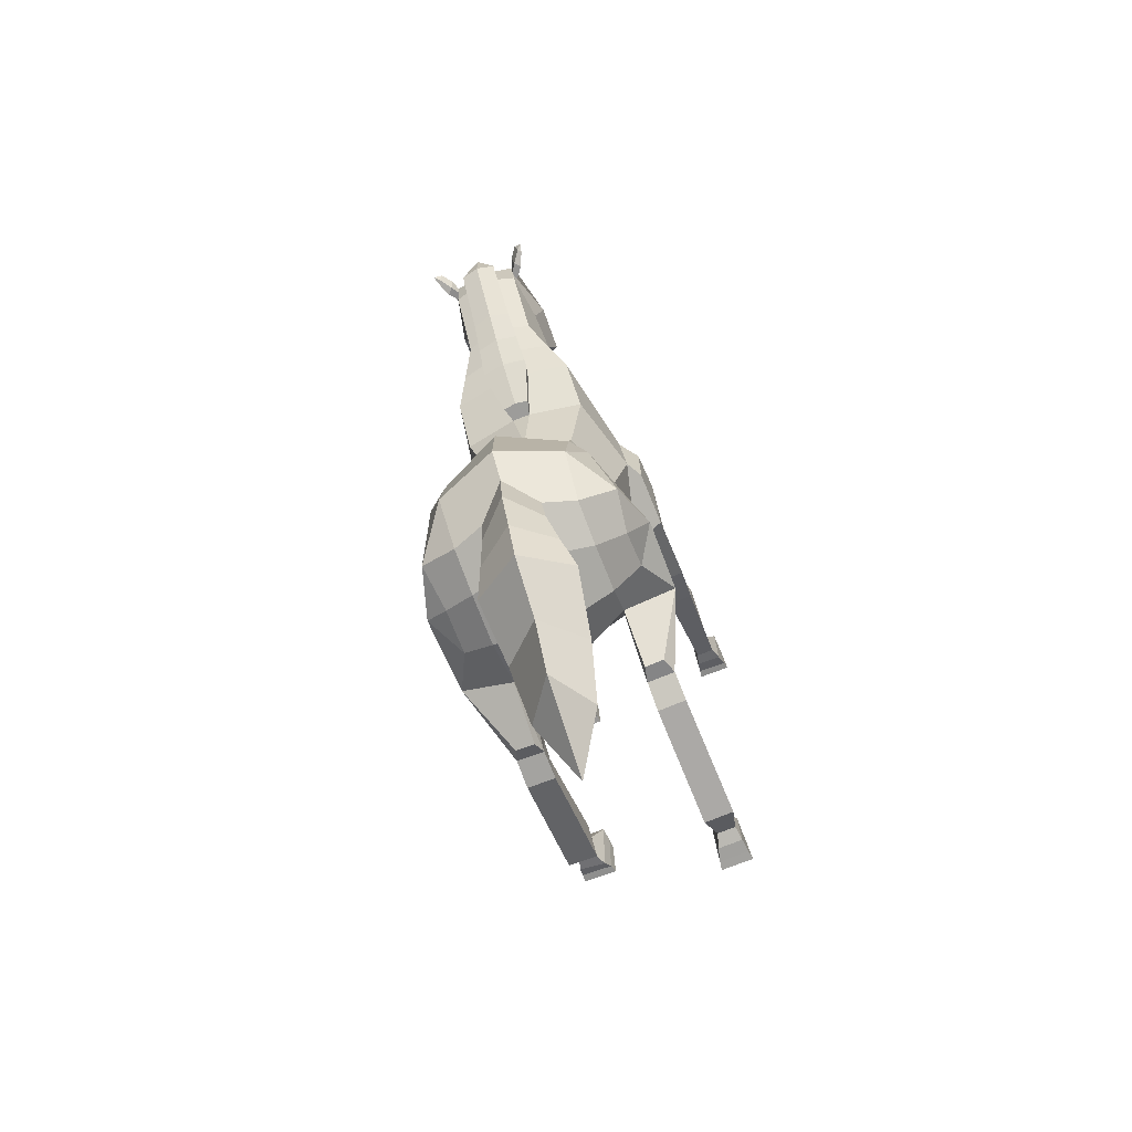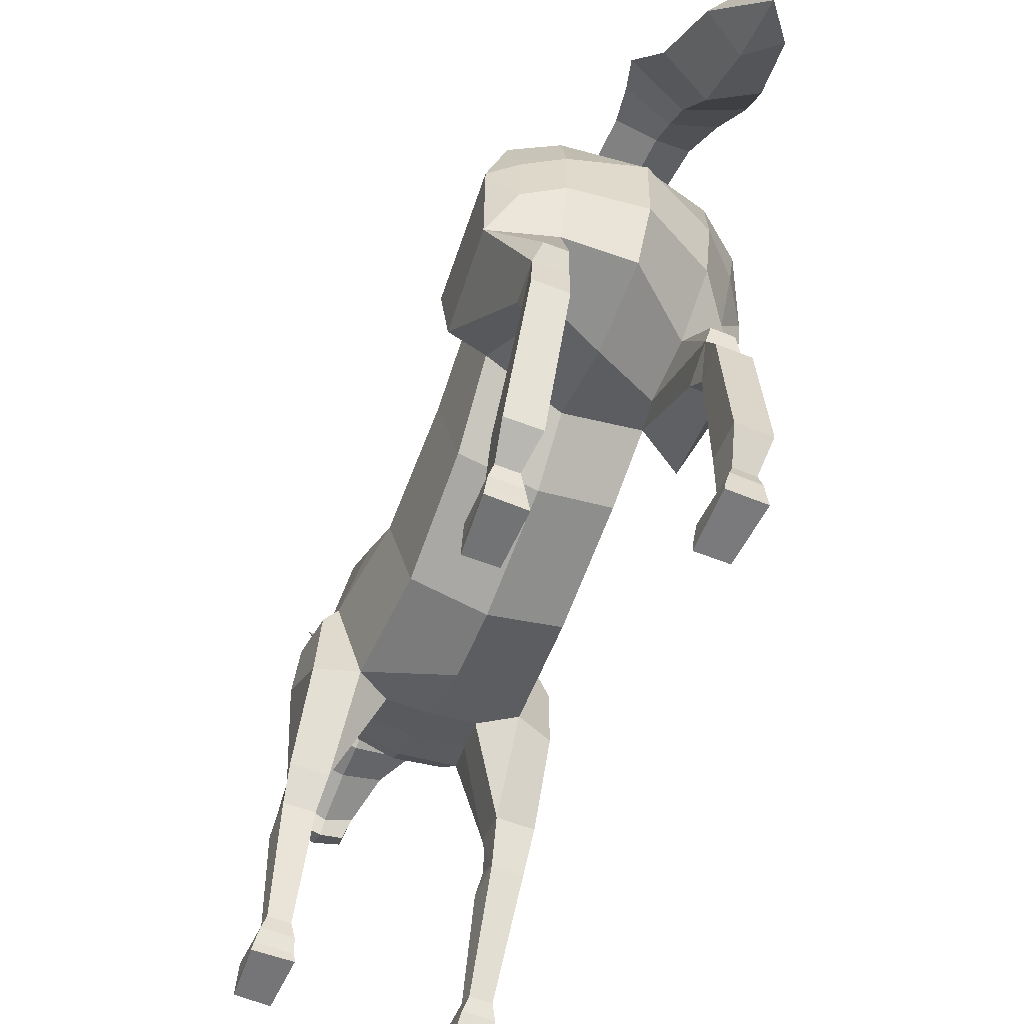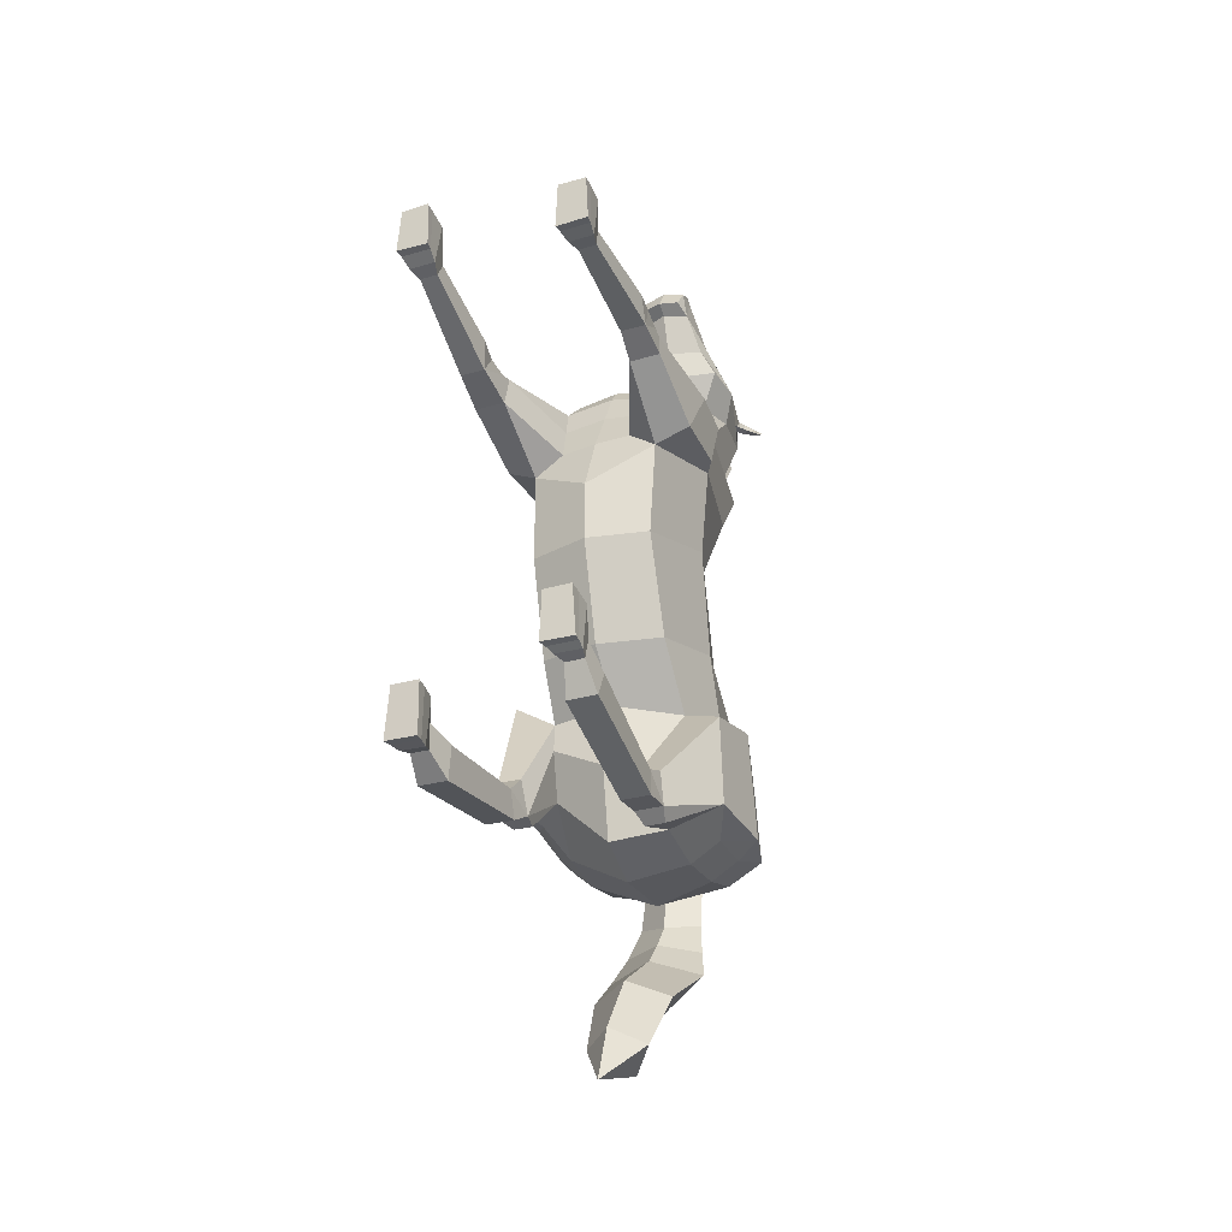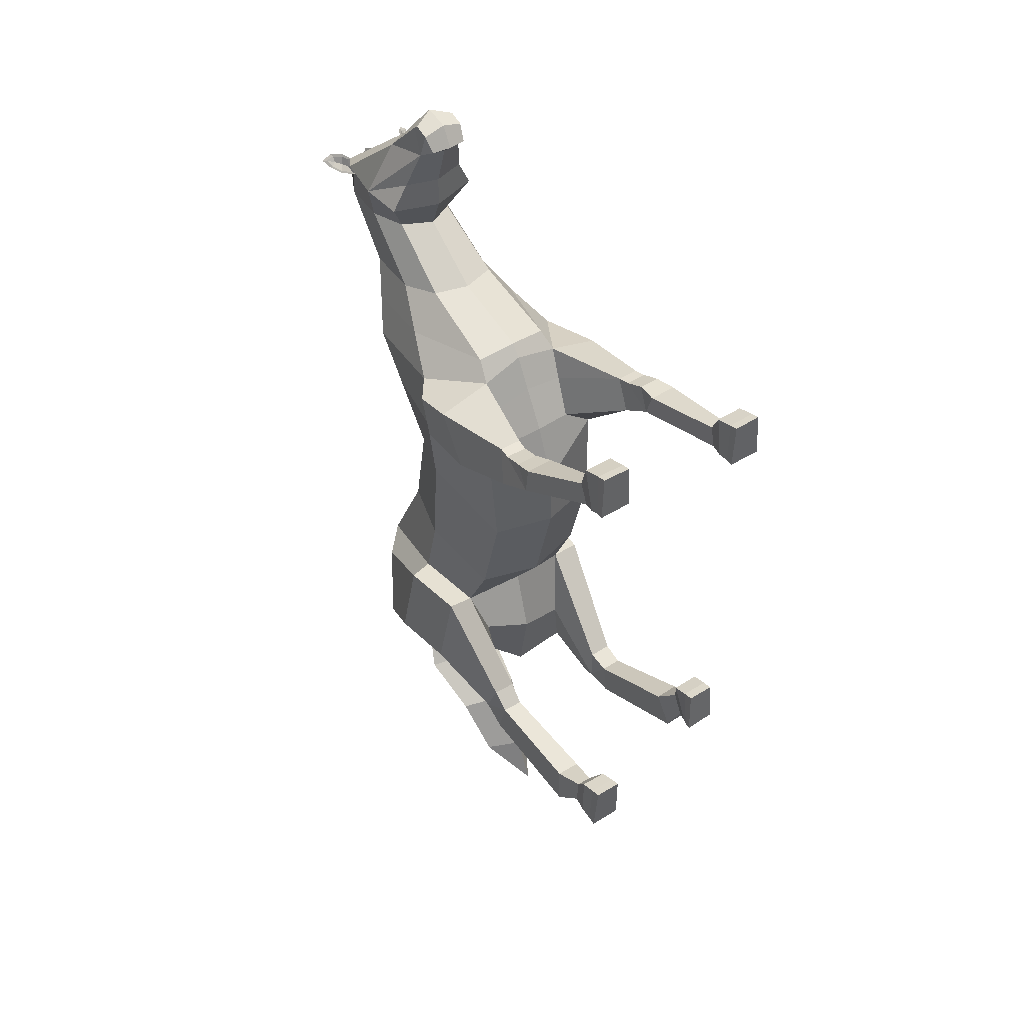
<metadata>
{"format":"obj","ext":"obj","renderer":"f3d","projection":"perspective","resolution":1024,"background":"white","views":[{"elev":-71.3,"azim":-158.2,"up":"+Z"},{"elev":-57.7,"azim":157.8,"up":"+Y"},{"elev":-27.5,"azim":24.5,"up":"+Z"},{"elev":44.8,"azim":-36.1,"up":"+Z"}]}
</metadata>
<code>
o Horse_Cylinder
v 0.6948 2.508 1.103
v 0.7691 3.212 -0.7793
v 0.8176 3.67 1.401
v 0.8878 3.922 -0.6036
v 0.5265 4.342 1.456
v 0.7488 4.898 -0.7156
v 0.7144 2.819 -0.02639
v 0.8416 3.785 0.163
v 0.6012 4.528 0.1888
v 0.5992 2.974 -1.582
v 0.663 2.996 -2.129
v 0.707 5.025 -1.571
v 0.7356 4.539 2.223
v 0.9476 3.567 2.341
v 0.4128 2.613 2.436
v 1.256 3.037 -1.937
v 0.6599 4.628 -2.188
v 0.6739 3.536 -2.317
v 0.6636 4.123 -2.305
v 0.7272 4.947 2.734
v 0.941 3.709 2.944
v 0.5188 3.036 3.147
v 0.4053 5.446 3.451
v 0.5373 4.661 3.578
v 0.4061 4.216 3.675
v 0.3947 5.983 4.165
v 0.4705 5.416 4.183
v 0.3419 5 4.202
v 0.4206 6.008 4.533
v 0.5725 5.373 4.572
v 0.2896 4.643 5.361
v 0.3061 5.215 5.22
v 0.2631 4.795 5.647
v 0.2702 4.73 5.7
v 0.271 4.566 5.639
v 0.2407 4.457 5.468
v 1.139 3.259 -0.8438
v 1.184 3.956 -0.764
v 0.922 4.813 -1.106
v 1.082 4.53 -2.017
v 1.272 3.94 -2.004
v 1.024 3.498 -2.131
v 1.012 4.022 -2.161
v 0.9058 2.336 -2.341
v 0.6881 2.332 -2.343
v 0.9244 2.186 -1.845
v 0.6579 2.18 -1.848
v 0.6451 2.17 -2.234
v 0.9608 2.175 -2.231
v 0.9208 1.941 -1.925
v 0.6743 1.94 -1.925
v 0.9542 0.8016 -1.399
v 0.6712 0.7959 -1.402
v 0.6611 0.5593 -1.73
v 0.9962 0.5661 -1.725
v 0.9317 0.1257 -0.7446
v 0.613 0.1291 -0.7441
v 0.6051 0.09843 -1.309
v 0.9787 0.1119 -1.311
v 0.722 0.4079 -1.407
v 0.7281 0.539 -1.158
v 0.9022 0.5459 -1.146
v 0.9297 0.4175 -1.401
v 0.6736 0.2723 -1.371
v 0.6189 0.4284 -0.8274
v 0.9413 0.4295 -0.8261
v 0.9645 0.2971 -1.362
v 0.7352 2.57 2.212
v 1.111 2.664 2.401
v 1.082 3.351 2.342
v 1.139 3.041 2.969
v 1.115 3.498 2.851
v 0.7846 1.556 3.043
v 1.076 1.555 3.044
v 1.048 1.69 3.328
v 0.8013 1.691 3.327
v 1.082 1.44 3.352
v 0.7621 1.44 3.35
v 1.087 0.02902 3.903
v 0.7679 0.0221 3.903
v 0.7454 0.02019 3.375
v 1.12 0.01152 3.377
v 0.822 0.41 3.325
v 0.8339 0.4803 3.554
v 1.011 0.4792 3.558
v 1.031 0.4093 3.325
v 0.7786 0.257 3.333
v 0.7648 0.3184 3.828
v 1.086 0.3254 3.822
v 1.076 0.2538 3.33
v 1.017 2.058 3.22
v 1.101 1.872 2.861
v 0.7482 1.872 2.859
v 0.7658 2.05 3.223
v 0.2978 4.755 -2.17
v 0.2964 4.714 -2.547
v 0.3666 4.558 -2.909
v 0.4694 4.343 -3.238
v 0.303 3.279 -4.242
v 0.5624 4.836 4.57
v 0.3978 4.801 4.901
v 0.407 5.905 4.466
v 0.3863 6.044 4.612
v 0.373 6.008 4.442
v 0.5123 6.048 4.443
v 0.4486 6.118 4.444
v 0.4244 6.16 4.622
v 0.5843 6.212 4.473
v 0.5548 6.265 4.483
v 0.5201 6.295 4.588
v 0.6199 6.321 4.518
v 0.4219 5.952 4.478
v 0.4212 6.033 4.51
v 0.5038 6.063 4.46
v 0.4058 6.059 4.592
v 0.4354 6.15 4.599
v 0.5598 6.191 4.484
v 0.5098 6.255 4.573
v 0.5834 6.28 4.528
v 0.4552 6.125 4.508
v 0.5117 6.2 4.52
v 0.759 0.1091 3.373
v 0.7674 0.1207 3.881
v 1.087 0.1292 3.879
v 1.106 0.1008 3.369
v 0.6268 0.1881 -1.321
v 0.6139 0.2476 -0.7709
v 0.9339 0.2454 -0.77
v 0.9696 0.1983 -1.319
v 0.2217 5.038 2.734
v 0.1805 5.523 3.451
v 0.1038 4.653 2.202
v 0.1543 4.827 2.199
v 0.1625 6.05 4.171
v 0.2233 4.984 2.666
v 0.2709 5.232 2.643
v 0.2295 5.717 3.359
v 0.2106 6.241 4.074
v 0.2725 5.179 2.575
v -0.001051 2.338 1.095
v 0.007933 3.05 -0.5907
v -0.6972 2.531 1.093
v -0.714 3.138 -0.6443
v -0.8374 3.673 1.374
v -0.8911 3.868 -0.4858
v -0.5448 4.345 1.437
v -0.7221 4.883 -0.6793
v -0.008783 4.525 1.456
v 0.01011 5.234 -0.66
v 0.000464 2.628 -0.04636
v -0.6996 2.817 -0.02
v -0.8199 3.779 0.1738
v -0.5829 4.525 0.1939
v 0.008445 4.692 0.2131
v 0 2.828 -1.359
v -0.6015 2.889 -1.067
v -0.6647 3.123 -1.562
v -0.7299 5.003 -1.516
v -0.01579 5.299 -1.537
v -0.7471 4.532 2.23
v -0.9947 3.572 2.342
v -0.4128 2.63 2.399
v 0 2.603 2.422
v -0.001498 2.965 -2.166
v -1.258 3.085 -1.369
v -0.7203 4.615 -2.093
v -0.04956 4.316 -2.843
v -0.702 3.538 -2.052
v -0.02216 3.493 -2.419
v -0.03675 4.311 -2.41
v -0.7136 4.109 -2.154
v -0.003054 4.653 2.202
v -0.7255 4.947 2.734
v -0.9489 3.679 2.967
v -0.5187 2.979 3.151
v 5.3e-05 3.038 3.259
v -0.4042 5.446 3.452
v -0.5351 4.661 3.578
v -0.4034 4.196 3.688
v 0.001371 4.091 3.68
v -0.396 5.98 4.169
v -0.465 5.409 4.19
v -0.3307 4.996 4.207
v 0.006932 4.813 4.213
v 0.000815 6.116 4.573
v -0.418 6.002 4.539
v -0.559 5.365 4.581
v -0.2495 4.639 5.366
v 0.02103 4.539 5.382
v 0.01316 5.328 5.226
v -0.278 5.21 5.225
v 0.02226 4.827 5.785
v 0.02104 4.899 5.714
v -0.2204 4.791 5.651
v -0.2255 4.726 5.705
v 0.02387 4.552 5.712
v -0.2247 4.562 5.644
v 0.02295 4.415 5.482
v -0.1956 4.454 5.472
v -1.113 3.004 -0.4334
v -1.125 3.877 -0.5772
v -0.905 4.783 -1.023
v -1.117 4.497 -1.805
v -1.282 3.933 -1.491
v -1.031 3.548 -1.618
v -1.039 4.015 -1.849
v -0.9059 2.599 -2.014
v -0.6882 2.596 -2.018
v -0.9249 2.265 -1.618
v -0.6583 2.262 -1.623
v -0.6451 2.404 -1.982
v -0.9607 2.408 -1.976
v -0.9209 2.067 -1.796
v -0.6745 2.064 -1.801
v -0.9541 0.8111 -1.832
v -0.6711 0.8077 -1.837
v -0.6599 0.7406 -2.235
v -0.9951 0.7446 -2.229
v -0.9317 0.0369 -1.475
v -0.617 0.03526 -1.477
v -0.6135 0.04184 -2.055
v -0.9802 0.04072 -2.049
v -0.7223 0.4601 -2.016
v -0.729 0.4695 -1.735
v -0.904 0.4716 -1.731
v -0.9306 0.4624 -2.013
v -0.6726 0.3047 -2.054
v -0.638 0.3129 -1.545
v -0.9423 0.3185 -1.54
v -0.9518 0.3026 -2.048
v -0.7367 2.612 2.17
v -0.004925 2.35 1.781
v -1.111 2.689 2.364
v -1.107 3.361 2.364
v -1.139 2.994 2.974
v -1.127 3.466 2.879
v -0.7846 1.427 2.912
v -1.076 1.425 2.913
v -1.048 1.615 3.163
v -0.8015 1.615 3.163
v -1.082 1.382 3.246
v -0.7623 1.384 3.247
v -1.087 0.03111 4.157
v -0.7679 0.01846 4.156
v -0.745 0.01582 3.63
v -1.12 0.008652 3.639
v -0.8219 0.3829 3.492
v -0.8342 0.5102 3.698
v -1.011 0.5095 3.701
v -1.031 0.3822 3.492
v -0.7787 0.2419 3.549
v -0.7647 0.3387 4.067
v -1.087 0.3489 4.06
v -1.076 0.2336 3.539
v -1.017 1.987 3.103
v -1.101 1.835 2.717
v -0.7484 1.838 2.717
v -0.7659 1.979 3.105
v -0.0363 4.521 -2.311
v -0.3651 4.745 -2.141
v -0.02785 5.061 -1.897
v -0.04777 4.504 -2.59
v -0.04649 4.091 -3.088
v -0.3961 4.701 -2.518
v -0.05206 5.044 -2.454
v -0.017 2.975 -4.108
v -0.485 4.529 -2.883
v -0.07328 4.884 -2.976
v -0.009313 2.748 -4.698
v -0.5885 4.305 -3.213
v -0.07911 4.705 -3.421
v -0.3654 3.248 -4.239
v -0.05731 3.785 -4.397
v 0.01211 4.686 4.544
v -0.5399 4.827 4.58
v 0.01557 4.682 4.901
v -0.3685 4.795 4.908
v -0.404 5.9 4.472
v -0.383 6.038 4.618
v -0.3717 6.003 4.446
v -0.5116 6.042 4.45
v -0.4487 6.112 4.45
v -0.4225 6.154 4.628
v -0.5853 6.205 4.481
v -0.5564 6.258 4.491
v -0.5206 6.288 4.596
v -0.6217 6.313 4.527
v -0.4194 5.947 4.484
v -0.4193 6.028 4.516
v -0.503 6.057 4.467
v -0.403 6.054 4.598
v -0.4338 6.144 4.605
v -0.5604 6.183 4.491
v -0.51 6.248 4.58
v -0.5846 6.272 4.537
v -0.4546 6.119 4.515
v -0.5119 6.193 4.527
v -0.7586 0.1045 3.624
v -0.7671 0.1231 4.132
v -1.087 0.1351 4.131
v -1.106 0.09618 3.619
v -0.6301 0.1468 -2.054
v -0.6209 0.1487 -1.504
v -0.9329 0.1514 -1.501
v -0.9662 0.146 -2.049
v -0.2201 5.038 2.734
v -0.1794 5.523 3.451
v -0.1099 4.653 2.201
v -0.1579 4.827 2.198
v -0.1642 6.048 4.172
v -0.2217 4.984 2.666
v -0.001676 4.849 2.197
v -0.2693 5.232 2.643
v 0.00081 5.271 2.643
v -0.2289 5.716 3.359
v 0.000257 5.778 3.359
v -0.2145 6.239 4.076
v -0.002162 6.288 4.078
v -0.000816 6.302 4.478
v -0.2709 5.179 2.575
v 0.6471 1.837 -2.245
v 0.9724 1.845 -2.242
v -0.9718 2.117 -2.125
v -0.6464 2.114 -2.131
v 0.7837 1.914 3.241
v 1.033 1.918 3.242
v -0.7839 1.84 3.097
v -1.033 1.844 3.097
v 0.3845 3.709 -3.638
v -0.06986 4.141 -3.82
v -0.03341 3.433 -3.495
v -0.4786 3.673 -3.626
v 0.7394 4.223 3.227
v 0.5662 5.196 3.093
v 0.4628 3.209 3.34
v 0.000934 3.149 3.408
v 0.2011 5.28 3.093
v 0.000497 5.524 3.002
v 0.2502 5.474 3.001
v -0.742 4.17 3.266
v -0.5649 5.196 3.093
v -0.4608 3.18 3.357
v -0.1998 5.28 3.093
v -0.2491 5.473 3.002
v 0.4722 2.856 2.832
v 2.8e-05 2.849 2.89
v -0.4721 2.83 2.819
f 150 141 2 7
f 7 2 4 8
f 8 4 6 9
f 9 6 149 154
f 5 9 154 148
f 5 148 132 13
f 3 8 9 5
f 1 7 8 3
f 140 150 7 1
f 6 4 39
f 2 141 155 10
f 11 48 10
f 149 6 12 159
f 12 17 95 261 159
f 11 18 42 16
f 13 132 135 130 20
f 48 47 2 10
f 17 12 40
f 3 5 13 14
f 1 3 14 68
f 140 1 68 232
f 37 16 41 38
f 18 19 43 42
f 169 18 11 164
f 170 19 18 169
f 155 164 11 10
f 14 13 20 21
f 346 345 22 176
f 333 334 23 24
f 335 333 24 25
f 334 337 131 23
f 336 335 25 180
f 180 25 28 184
f 24 23 26 27
f 23 131 134 26
f 25 24 27 28
f 184 28 100 274
f 27 26 104 102 30
f 26 134 185 103 104
f 28 27 30 100
f 30 102 29 32
f 31 32 33
f 32 190 193 33
f 38 41 40 39
f 200 209 210 143
f 42 43 41
f 16 42 41
f 41 43 40
f 19 17 40 43
f 4 2 37 38
f 2 47 46 37
f 48 11 45
f 37 46 49 16
f 48 45 44 49
f 16 49 44
f 321 322 55 54
f 49 46 50
f 47 48 51
f 46 47 51 50
f 51 321 54 53
f 50 51 53 52
f 322 50 52 55
f 54 55 63 60
f 39 12 6
f 55 52 62 63
f 52 53 61 62
f 53 54 60 61
f 60 63 67 64
f 63 62 66 67
f 62 61 65 66
f 61 60 64 65
f 68 14 70 69
f 232 68 15 163
f 69 70 72 71
f 21 22 71 72
f 14 21 72 70
f 325 76 75 326
f 76 73 78
f 75 76 78 77
f 74 75 77
f 73 74 86 83
f 74 77 85 86
f 77 78 84 85
f 78 73 83 84
f 83 86 90 87
f 86 85 89 90
f 85 84 88 89
f 84 83 87 88
f 40 12 39
f 345 15 93 94
f 69 71 91 92
f 69 92 93 68
f 68 93 15
f 22 94 91 71
f 326 75 74
f 259 95 17 19 170
f 101 30 31
f 276 101 31 189
f 100 30 101
f 32 31 30
f 274 100 101 276
f 106 107 110 109
f 104 103 107 106
f 108 111 119 117
f 105 106 109 108
f 102 104 106 105
f 107 103 115 116
f 105 108 117 114
f 109 110 111
f 29 102 112 113
f 111 110 118 119
f 103 29 113 115
f 108 109 111
f 190 32 29 103 185
f 118 121 119
f 118 116 120 121
f 120 113 112 114
f 113 120 116 115
f 120 114 117 121
f 102 105 114 112
f 110 107 116 118
f 121 117 119
f 132 148 172
f 150 151 143 141
f 151 152 145 143
f 152 153 147 145
f 153 154 149 147
f 146 148 154 153
f 146 160 308 148
f 144 146 153 152
f 142 144 152 151
f 140 142 151 150
f 147 202 201 145
f 143 156 155 141
f 211 157 156
f 149 159 158 147
f 158 159 261 260 166
f 157 165 205 168
f 160 173 306 311 308
f 143 210 211 156
f 166 203 158
f 144 161 160 146
f 142 231 161 144
f 140 232 231 142
f 200 201 204 165
f 168 205 206 171
f 169 164 157 168
f 170 169 168 171
f 155 156 157 164
f 161 174 173 160
f 346 176 175 347
f 340 178 177 341
f 342 179 178 340
f 341 177 307 343
f 336 180 179 342
f 180 184 183 179
f 178 182 181 177
f 177 181 310 307
f 179 183 182 178
f 184 274 275 183
f 182 187 278 280 181
f 181 280 279 185 310
f 183 275 187 182
f 187 191 186 278
f 188 194 191
f 191 194 193 190
f 201 202 203 204
f 205 204 206
f 165 204 205
f 204 203 206
f 171 206 203 166
f 145 201 200 143
f 211 208 157
f 165 212 209 200
f 211 212 207 208
f 157 208 207 165
f 165 207 212
f 324 217 218 323
f 212 213 209
f 210 214 211
f 209 213 214 210
f 214 216 217 324
f 213 215 216 214
f 323 218 215 213
f 217 223 226 218
f 202 147 158
f 218 226 225 215
f 215 225 224 216
f 216 224 223 217
f 223 227 230 226
f 226 230 229 225
f 225 229 228 224
f 224 228 227 223
f 231 233 234 161
f 232 163 162 231
f 233 235 236 234
f 174 236 235 175
f 161 234 236 174
f 327 328 239 240
f 240 242 237
f 239 241 242 240
f 238 241 239
f 237 247 250 238
f 238 250 249 241
f 241 249 248 242
f 242 248 247 237
f 247 251 254 250
f 250 254 253 249
f 249 253 252 248
f 248 252 251 247
f 203 202 158
f 347 258 257 162
f 233 256 255 235
f 233 231 257 256
f 231 162 257
f 175 235 255 258
f 328 238 239
f 259 170 171 166 260
f 277 188 187
f 276 189 188 277
f 275 277 187
f 191 187 188
f 274 276 277 275
f 282 285 286 283
f 280 282 283 279
f 284 293 295 287
f 281 284 285 282
f 278 281 282 280
f 283 292 291 279
f 281 290 293 284
f 285 287 286
f 186 289 288 278
f 287 295 294 286
f 279 291 289 186
f 284 287 285
f 190 185 279 186 191
f 294 295 297
f 294 297 296 292
f 296 290 288 289
f 289 291 292 296
f 296 297 293 290
f 278 288 290 281
f 286 294 292 283
f 297 295 293
f 308 172 148
f 49 50 322
f 51 48 321
f 48 49 322 321
f 212 323 213
f 214 324 211
f 211 324 323 212
f 39 4 38
f 93 92 74 73
f 91 326 74 92
f 73 76 325
f 94 325 326 91
f 255 256 238 328
f 237 327 240
f 258 255 328 327
f 257 237 238 256
f 16 44 45 11
f 176 336 342 175
f 173 341 343 306
f 175 342 340 174
f 174 340 341 173
f 176 22 335 336
f 20 130 337 334
f 22 21 333 335
f 21 20 334 333
f 175 258 347
f 237 257 258 327
f 163 346 347 162
f 22 345 94
f 73 325 94 93
f 163 15 345 346
f 95 259 262 96
f 33 193 192 34
f 34 192 196 35
f 35 196 198 36
f 36 198 189 31
f 34 35 33
f 36 31 35
f 31 33 35
f 127 126 58 57
f 57 58 59 56
f 128 127 57 56
f 129 128 56 59
f 126 129 59 58
f 123 122 81 80
f 80 81 82 79
f 124 123 80 79
f 125 124 79 82
f 122 125 82 81
f 265 96 97 268
f 261 95 96 265
f 96 262 167 97
f 268 97 98 271
f 97 167 263 98
f 329 331 266 99
f 330 329 99 273
f 99 266 269
f 273 99 269
f 87 90 125 122
f 90 89 124 125
f 89 88 123 124
f 88 87 122 123
f 64 67 129 126
f 67 66 128 129
f 66 65 127 128
f 65 64 126 127
f 339 136 314 338
f 337 130 136 339
f 135 132 133 139
f 130 135 139 136
f 134 131 137 138
f 138 137 316 318
f 136 139 133 312 314
f 319 138 318
f 133 132 312
f 185 134 138 319
f 132 172 312
f 260 264 262 259
f 194 195 192 193
f 195 197 196 192
f 197 199 198 196
f 199 188 189 198
f 195 194 197
f 199 197 188
f 188 197 194
f 303 220 221 302
f 220 219 222 221
f 304 219 220 303
f 305 222 219 304
f 302 221 222 305
f 299 244 245 298
f 244 243 246 245
f 300 243 244 299
f 301 246 243 300
f 298 245 246 301
f 265 268 267 264
f 261 265 264 260
f 264 267 167 262
f 268 271 270 267
f 267 270 263 167
f 332 272 266 331
f 330 273 272 332
f 272 269 266
f 273 269 272
f 251 298 301 254
f 254 301 300 253
f 253 300 299 252
f 252 299 298 251
f 227 302 305 230
f 230 305 304 229
f 229 304 303 228
f 228 303 302 227
f 344 338 314 313
f 343 344 313 306
f 311 320 309 308
f 306 313 320 311
f 310 317 315 307
f 317 318 316 315
f 313 314 312 309 320
f 319 318 317
f 309 312 308
f 185 319 317 310
f 308 312 172
f 271 330 332 270
f 270 332 331 263
f 271 98 329 330
f 98 263 331 329
f 307 315 344 343
f 315 316 338 344
f 131 337 339 137
f 137 339 338 316

</code>
